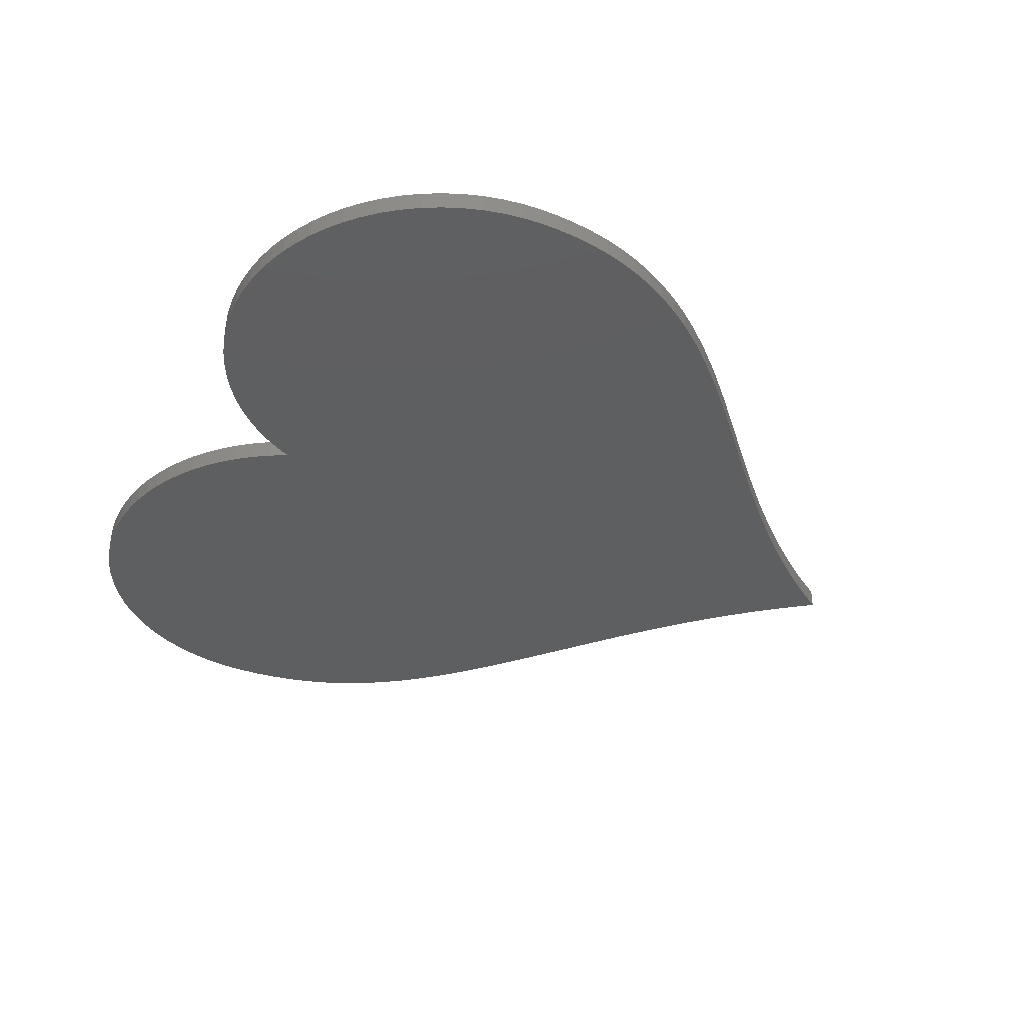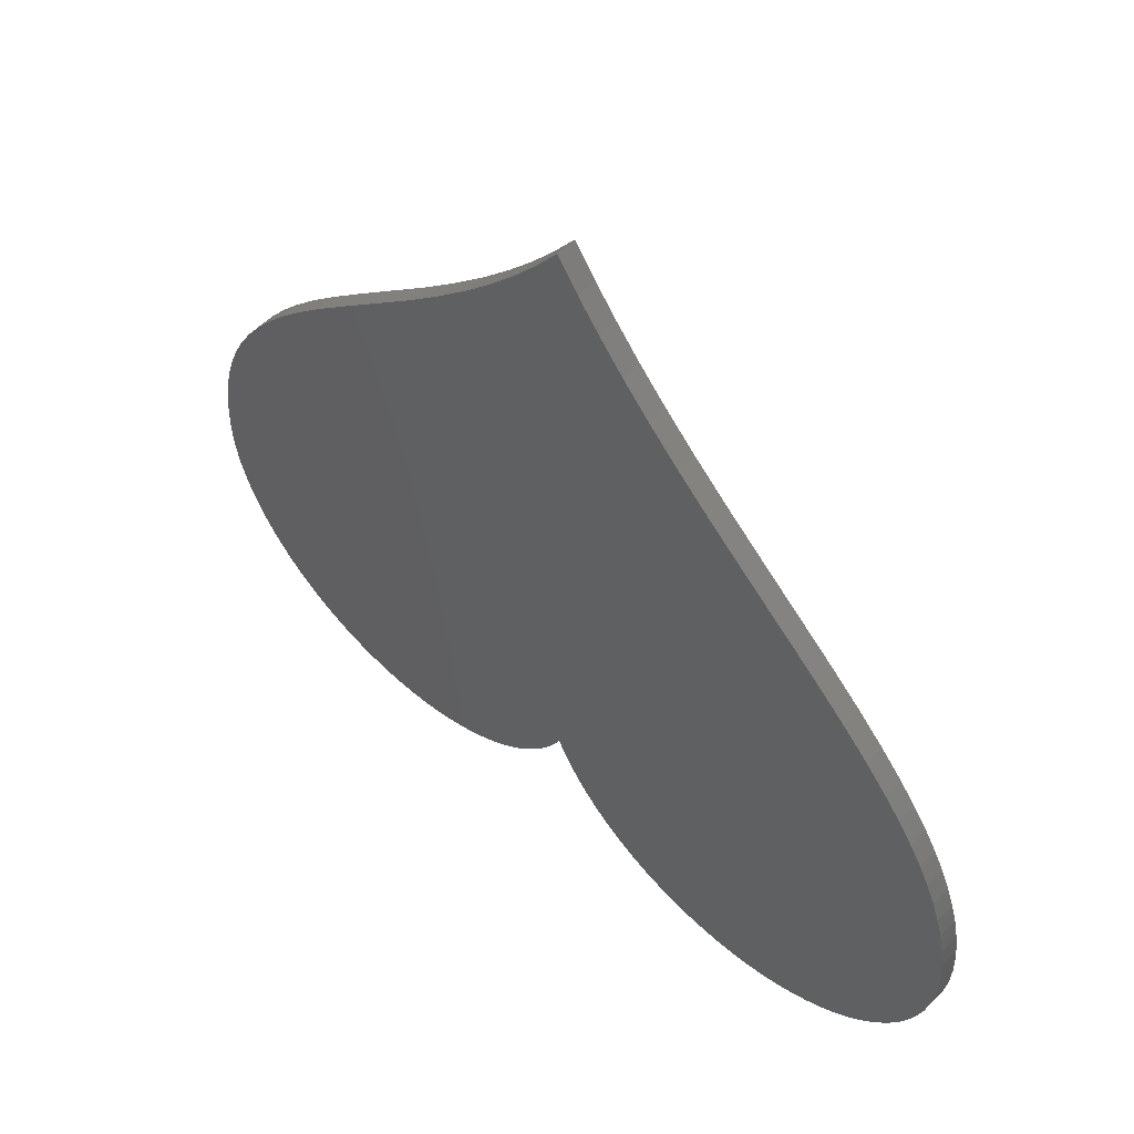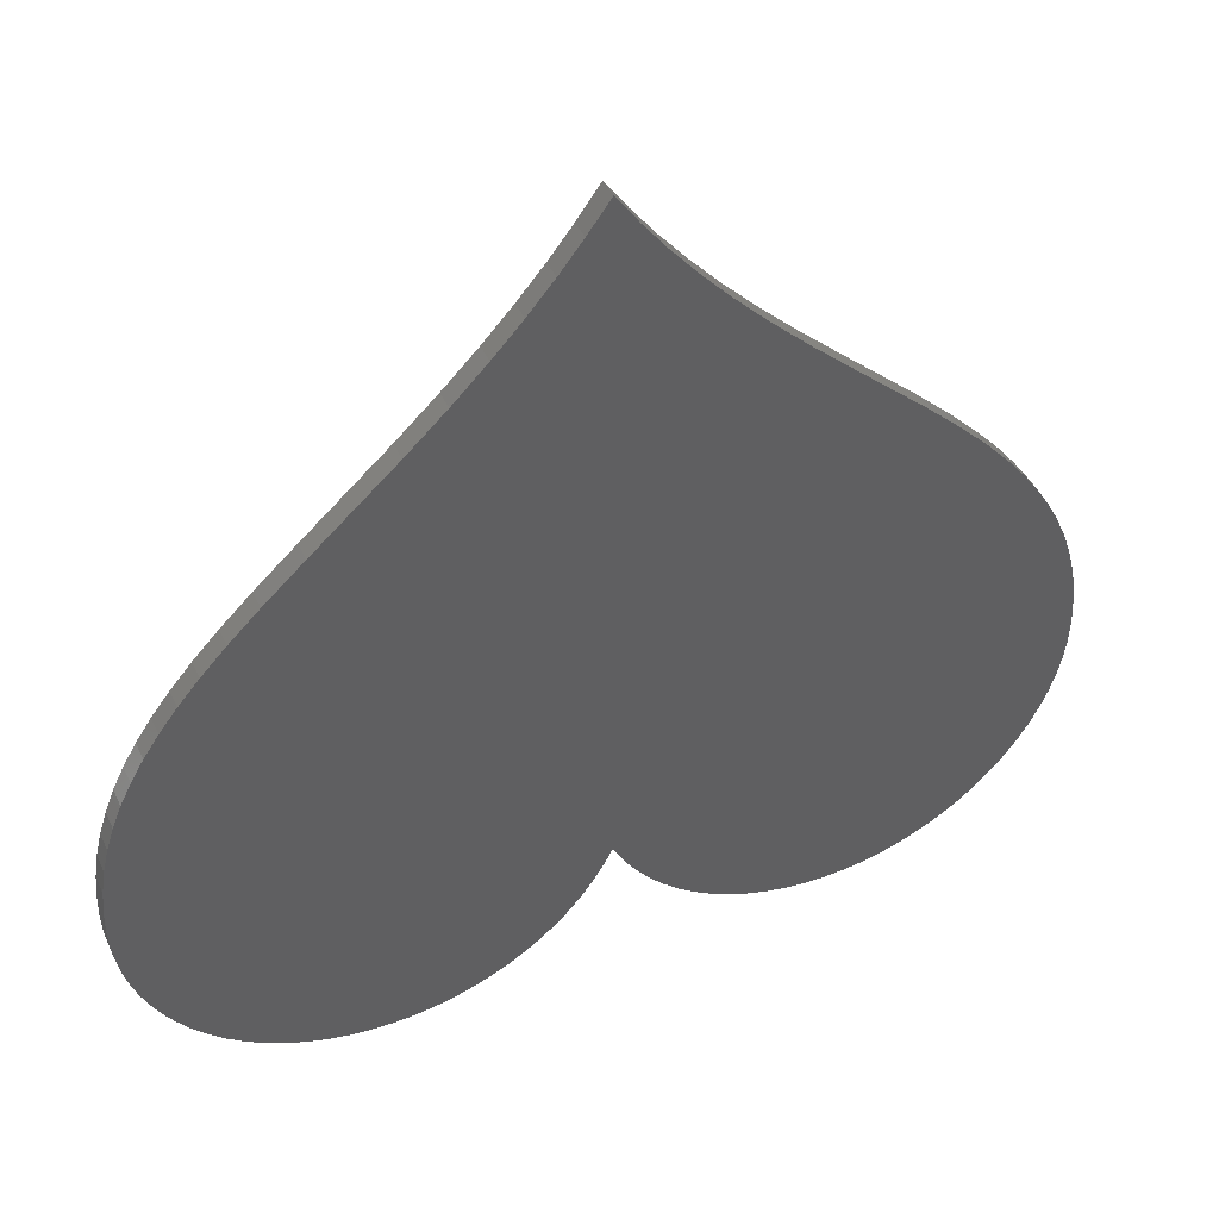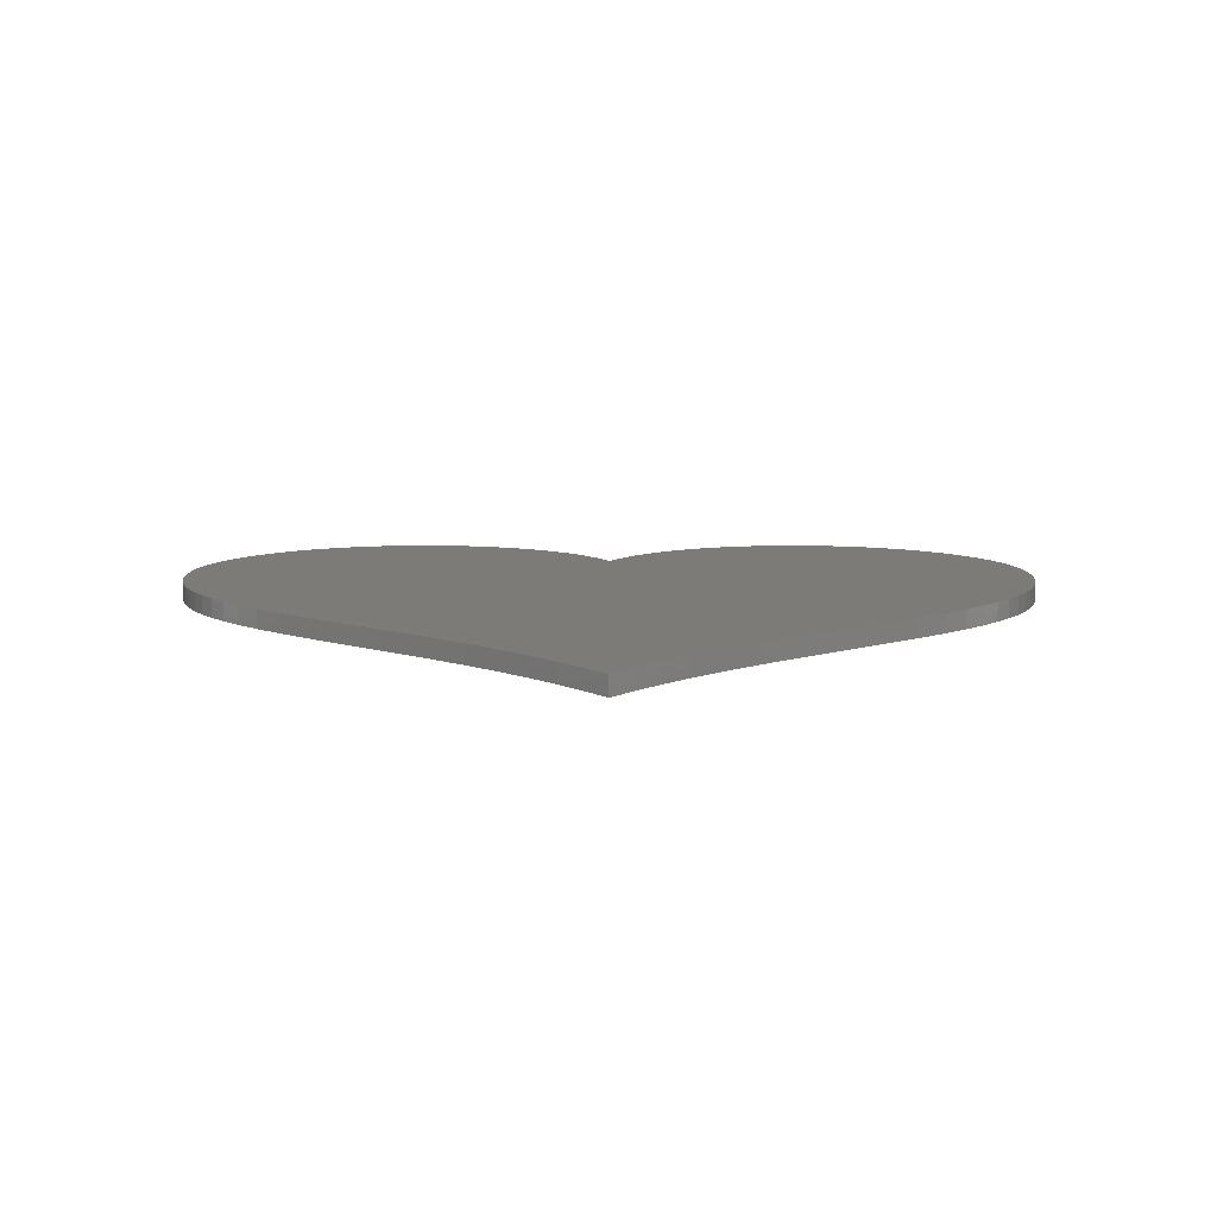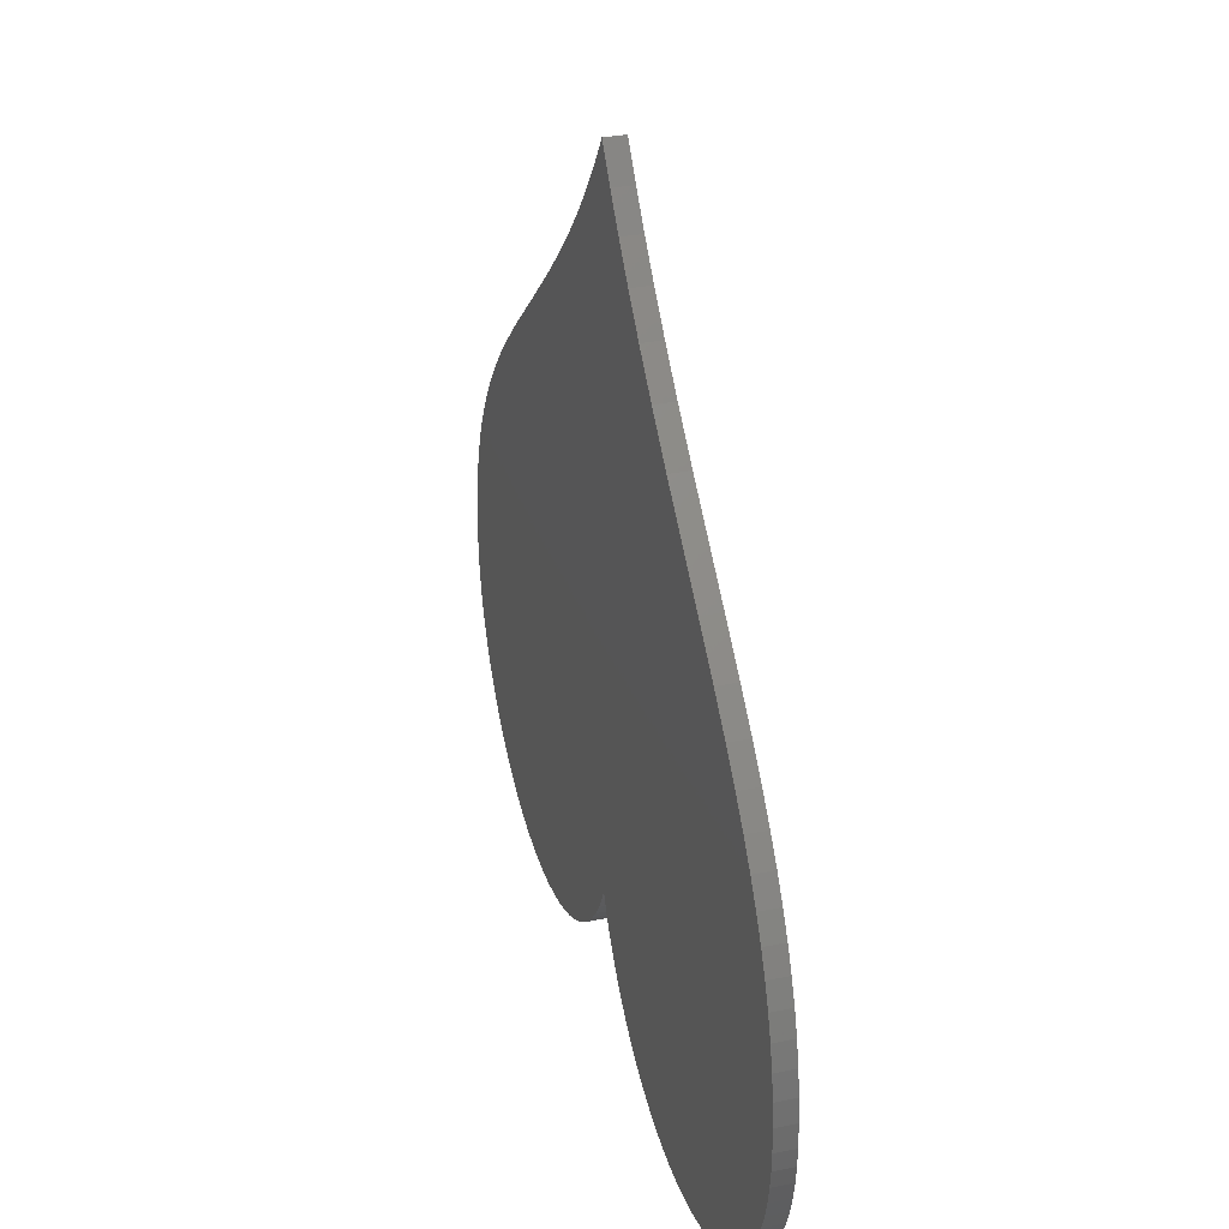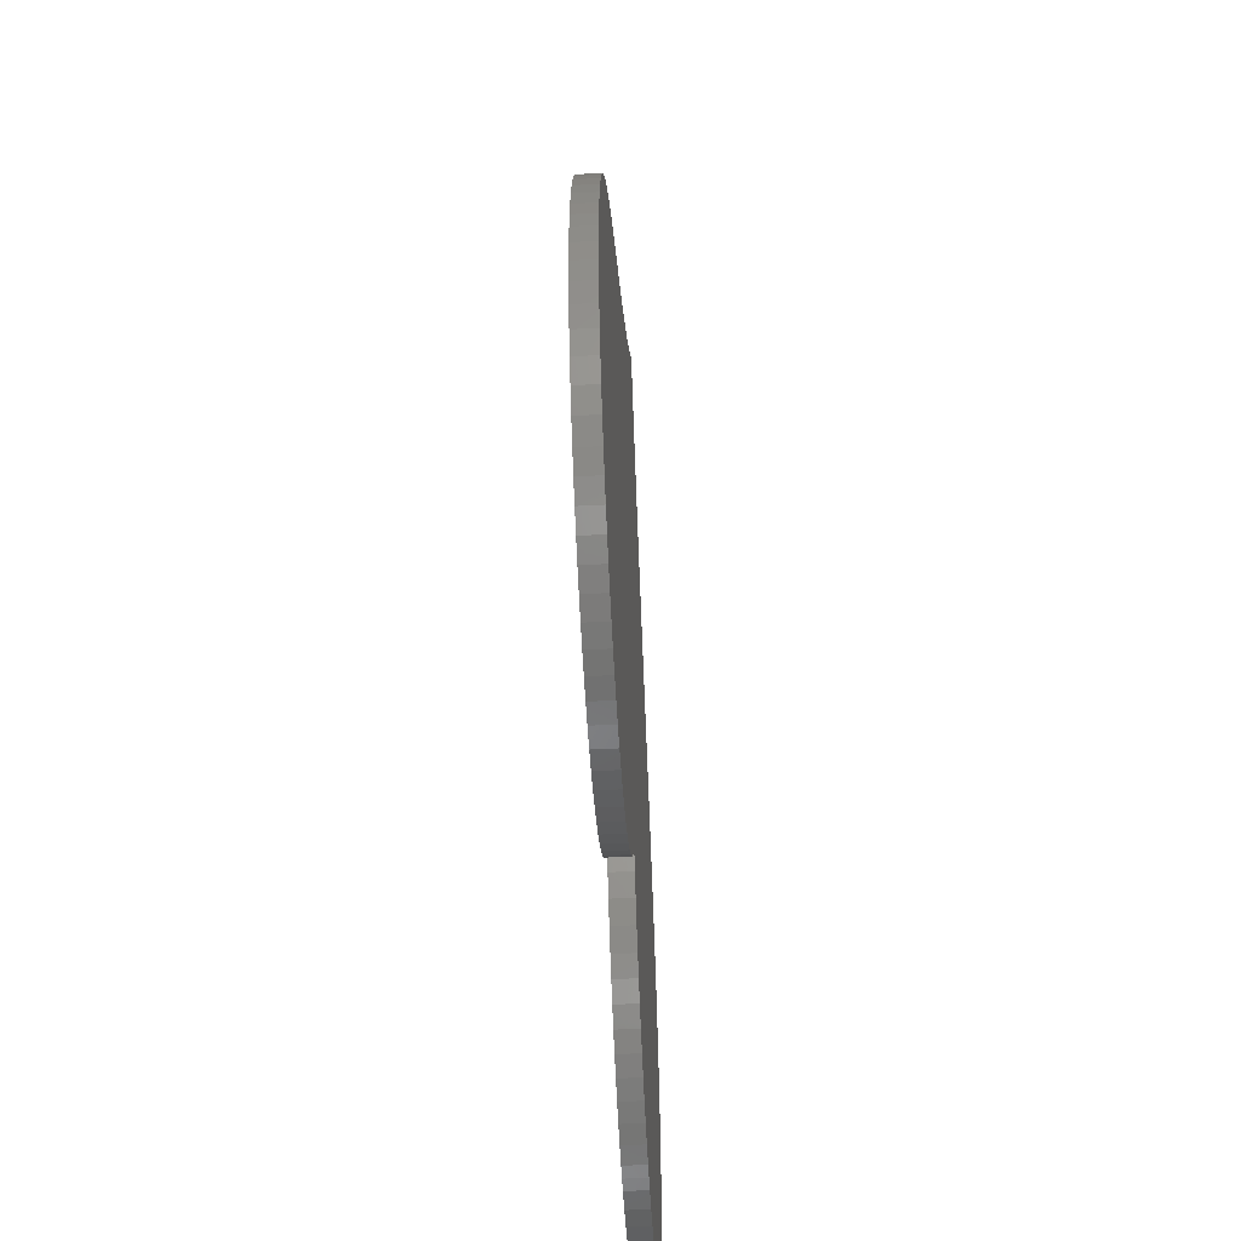
<metadata>
{"format":"stl","ext":"stl","renderer":"f3d","projection":"perspective","resolution":1024,"background":"white","views":[{"elev":-37.1,"azim":64.6,"up":"+Z"},{"elev":54.8,"azim":43.2,"up":"+Y"},{"elev":43.4,"azim":-23.7,"up":"+Y"},{"elev":8.8,"azim":-179.9,"up":"+Z"},{"elev":32.6,"azim":-105.8,"up":"+Y"},{"elev":-54.6,"azim":93.1,"up":"+Y"}]}
</metadata>
<code>
# stl→obj: 220 verts, 436 faces
v -119.1 -211 -5
v -108.5 -211.5 -5
v -108.5 -211.5 5
v -119.1 -211 5
v -129.3 -209.7 -5
v -129.3 -209.7 5
v -139.5 -207.5 5
v -139.5 -207.5 -5
v -149.4 -204.4 -5
v -149.4 -204.4 5
v -159 -200.5 5
v -159 -200.5 -5
v -168.2 -195.7 -5
v -168.2 -195.7 5
v -177 -190.2 5
v -177 -190.2 -5
v -185.3 -183.8 -5
v -185.3 -183.8 5
v -193.1 -176.8 -5
v -193.1 -176.8 5
v -200.2 -169.1 -5
v -200.2 -169.1 5
v -206 -161.7 -5
v -206 -161.7 5
v -211.2 -153.8 -5
v -211.2 -153.8 5
v -215.7 -145.6 5
v -215.7 -145.6 -5
v -219.6 -137 -5
v -219.6 -137 5
v -222.9 -128.1 5
v -222.9 -128.1 -5
v -225.4 -119 -5
v -225.4 -119 5
v -227.1 -109.7 -5
v -227.1 -109.7 5
v -228.2 -100.7 5
v -228.2 -100.7 -5
v -228.5 -91.5 -5
v -228.5 -91.5 5
v -228.1 -79.57 -5
v -228.1 -79.57 5
v -227.1 -68.15 5
v -227.1 -68.15 -5
v -225.1 -55.99 -5
v -225.1 -55.99 5
v -222.2 -44.28 5
v -222.2 -44.28 -5
v -218.6 -32.92 -5
v -218.6 -32.92 5
v -214 -21.81 -5
v -214 -21.81 5
v -208.6 -10.85 -5
v -208.6 -10.85 5
v -202.2 0.08925 5
v -202.2 0.08925 -5
v -194.6 11.13 -5
v -194.6 11.13 5
v -185.8 22.46 5
v -185.8 22.46 -5
v -175.5 34.32 -5
v -175.5 34.32 5
v -163.2 47.08 -5
v -163.2 47.08 5
v -148.2 61.47 5
v -148.2 61.47 -5
v -128.5 79.24 5
v -128.5 79.24 -5
v -87.44 115.5 -5
v -87.44 115.5 5
v -67.73 133.9 -5
v -67.73 133.9 5
v -50.79 150.7 -5
v -50.79 150.7 5
v -36.3 166.3 -5
v -36.3 166.3 5
v -23.37 181.3 5
v -23.37 181.3 -5
v -11.76 196 -5
v -11.76 196 5
v -0.5 211.5 5
v -0.5 211.5 -5
v 10.34 196 -5
v 10.34 196 5
v 21.61 181.4 -5
v 21.61 181.4 5
v 34.52 166 -5
v 34.52 166 5
v 48.76 150.4 -5
v 48.76 150.4 5
v 64.7 134.2 -5
v 64.7 134.2 5
v 83.06 116.7 -5
v 83.06 116.7 5
v 105.7 96.24 5
v 105.7 96.24 -5
v 140.8 64.94 -5
v 140.8 64.94 5
v 158.9 47.96 -5
v 158.9 47.96 5
v 172.8 33.78 -5
v 172.8 33.78 5
v 183.8 21.48 5
v 183.8 21.48 -5
v 192.8 10.16 -5
v 192.8 10.16 5
v 200.5 -0.5919 -5
v 200.5 -0.5919 5
v 206.9 -11 -5
v 206.9 -11 5
v 212.4 -21.22 -5
v 212.4 -21.22 5
v 217 -31.38 -5
v 217 -31.38 5
v 220.7 -41.57 5
v 220.7 -41.57 -5
v 223.7 -51.87 -5
v 223.7 -51.87 5
v 226 -62.37 5
v 226 -62.37 -5
v 227.5 -73.12 -5
v 227.5 -73.12 5
v 228.3 -82.16 -5
v 228.3 -82.16 5
v 228.5 -91.5 5
v 228.5 -91.5 -5
v 228 -101.9 -5
v 228 -101.9 5
v 226.7 -112.1 -5
v 226.7 -112.1 5
v 224.5 -122.2 -5
v 224.5 -122.2 5
v 221.4 -132.1 -5
v 221.4 -132.1 5
v 217.4 -141.7 -5
v 217.4 -141.7 5
v 212.6 -150.9 -5
v 212.6 -150.9 5
v 207 -159.8 -5
v 207 -159.8 5
v 200.7 -168.1 -5
v 200.7 -168.1 5
v 193.6 -175.9 -5
v 193.6 -175.9 5
v 186.6 -182.4 -5
v 186.6 -182.4 5
v 179.2 -188.3 -5
v 179.2 -188.3 5
v 171.4 -193.6 -5
v 171.4 -193.6 5
v 163.1 -198.3 -5
v 163.1 -198.3 5
v 154.6 -202.3 5
v 154.6 -202.3 -5
v 145.7 -205.6 -5
v 145.7 -205.6 5
v 136.7 -208.1 5
v 136.7 -208.1 -5
v 127.4 -210 -5
v 127.4 -210 5
v 118.1 -211.1 -5
v 118.1 -211.1 5
v 108.5 -211.5 -5
v 108.5 -211.5 5
v 98.23 -211.1 -5
v 98.23 -211.1 5
v 88.18 -209.8 -5
v 88.18 -209.8 5
v 78.19 -207.7 -5
v 78.19 -207.7 5
v 68.43 -204.7 -5
v 68.43 -204.7 5
v 58.95 -200.9 5
v 58.95 -200.9 -5
v 49.82 -196.4 -5
v 49.82 -196.4 5
v 41.09 -191 -5
v 41.09 -191 5
v 32.85 -185 -5
v 32.85 -185 5
v 25.16 -178.3 -5
v 25.16 -178.3 5
v 18.76 -171.7 -5
v 18.76 -171.7 5
v 12.9 -164.6 -5
v 12.9 -164.6 5
v 7.611 -157.1 -5
v 7.611 -157.1 5
v 3.302 -150 5
v 3.302 -150 -5
v -0.5 -142.5 -5
v -0.5 -142.5 5
v -5.157 -151.5 -5
v -5.157 -151.5 5
v -10.52 -160.1 -5
v -10.52 -160.1 5
v -16.63 -168.2 -5
v -16.63 -168.2 5
v -23.39 -175.7 -5
v -23.39 -175.7 5
v -30.01 -182 -5
v -30.01 -182 5
v -37.08 -187.8 5
v -37.08 -187.8 -5
v -44.57 -193 -5
v -44.57 -193 5
v -52.43 -197.6 -5
v -52.43 -197.6 5
v -60.62 -201.5 -5
v -60.62 -201.5 5
v -69.09 -204.9 -5
v -69.09 -204.9 5
v -77.81 -207.5 -5
v -77.81 -207.5 5
v -86.73 -209.5 -5
v -86.73 -209.5 5
v -95.82 -210.8 -5
v -95.82 -210.8 5
v -102.1 -211.3 5
v -102.1 -211.3 -5
f 1 2 3
f 1 3 4
f 5 4 6
f 5 1 4
f 7 5 6
f 8 5 7
f 9 7 10
f 9 8 7
f 11 9 10
f 12 9 11
f 13 11 14
f 13 12 11
f 15 13 14
f 16 13 15
f 17 15 18
f 17 16 15
f 19 18 20
f 19 17 18
f 21 20 22
f 21 19 20
f 23 22 24
f 23 21 22
f 25 24 26
f 25 26 27
f 25 23 24
f 28 25 27
f 29 27 30
f 29 30 31
f 29 28 27
f 32 29 31
f 33 32 31
f 33 31 34
f 35 33 34
f 35 34 36
f 35 36 37
f 38 35 37
f 39 37 40
f 39 38 37
f 41 39 40
f 41 40 42
f 43 41 42
f 44 41 43
f 45 43 46
f 45 44 43
f 47 45 46
f 48 45 47
f 49 47 50
f 49 48 47
f 51 50 52
f 51 49 50
f 53 52 54
f 53 51 52
f 55 53 54
f 56 53 55
f 57 55 58
f 57 56 55
f 59 57 58
f 60 57 59
f 61 59 62
f 61 60 59
f 63 62 64
f 63 61 62
f 65 63 64
f 66 63 65
f 67 66 65
f 68 66 67
f 69 68 67
f 69 67 70
f 71 69 70
f 71 70 72
f 73 71 72
f 73 72 74
f 75 73 74
f 75 74 76
f 77 75 76
f 78 75 77
f 79 77 80
f 79 78 77
f 81 79 80
f 82 79 81
f 83 82 81
f 83 81 84
f 85 84 86
f 85 83 84
f 87 86 88
f 87 85 86
f 89 88 90
f 89 87 88
f 91 90 92
f 91 89 90
f 93 92 94
f 93 91 92
f 95 93 94
f 96 93 95
f 97 95 98
f 97 96 95
f 99 98 100
f 99 97 98
f 101 100 102
f 101 99 100
f 103 101 102
f 104 101 103
f 105 103 106
f 105 104 103
f 107 106 108
f 107 105 106
f 109 107 108
f 109 108 110
f 111 109 110
f 111 110 112
f 113 111 112
f 113 112 114
f 115 113 114
f 116 113 115
f 117 115 118
f 117 116 115
f 119 117 118
f 120 117 119
f 121 119 122
f 121 120 119
f 123 122 124
f 123 124 125
f 123 121 122
f 126 123 125
f 127 126 125
f 127 125 128
f 129 128 130
f 129 127 128
f 131 130 132
f 131 129 130
f 133 132 134
f 133 131 132
f 135 134 136
f 135 133 134
f 137 136 138
f 137 135 136
f 139 138 140
f 139 137 138
f 141 140 142
f 141 139 140
f 143 142 144
f 143 141 142
f 145 144 146
f 145 143 144
f 147 146 148
f 147 145 146
f 149 148 150
f 149 147 148
f 151 150 152
f 151 152 153
f 151 149 150
f 154 151 153
f 155 154 153
f 155 153 156
f 155 156 157
f 158 155 157
f 159 158 157
f 159 157 160
f 161 159 160
f 161 160 162
f 163 161 162
f 163 162 164
f 165 163 164
f 165 164 166
f 167 166 168
f 167 165 166
f 169 168 170
f 169 167 168
f 171 170 172
f 171 169 170
f 173 171 172
f 174 171 173
f 175 173 176
f 175 174 173
f 177 176 178
f 177 175 176
f 179 178 180
f 179 177 178
f 181 180 182
f 181 179 180
f 183 182 184
f 183 181 182
f 185 184 186
f 185 183 184
f 187 186 188
f 187 188 189
f 187 185 186
f 190 187 189
f 191 189 192
f 191 190 189
f 193 191 192
f 193 192 194
f 195 194 196
f 195 193 194
f 197 196 198
f 197 195 196
f 199 198 200
f 199 197 198
f 201 200 202
f 201 202 203
f 201 199 200
f 204 201 203
f 205 203 206
f 205 204 203
f 207 206 208
f 207 205 206
f 209 208 210
f 209 207 208
f 211 210 212
f 211 209 210
f 213 212 214
f 213 211 212
f 215 214 216
f 215 213 214
f 217 216 218
f 217 218 219
f 217 215 216
f 220 217 219
f 2 219 3
f 2 220 219
f 129 131 133
f 159 155 158
f 127 129 133
f 127 133 135
f 161 155 159
f 161 151 154
f 161 154 155
f 163 151 161
f 163 147 149
f 163 149 151
f 126 127 135
f 126 135 137
f 126 137 139
f 126 139 141
f 126 141 143
f 165 147 163
f 165 145 147
f 167 145 165
f 167 143 145
f 191 143 167
f 191 126 143
f 191 104 105
f 191 105 107
f 191 107 109
f 191 109 111
f 191 111 113
f 191 113 116
f 191 116 117
f 191 117 120
f 191 120 121
f 191 121 123
f 191 123 126
f 191 167 169
f 191 169 171
f 191 171 174
f 191 174 175
f 191 175 177
f 191 177 179
f 191 179 181
f 191 181 183
f 191 183 185
f 191 185 187
f 191 187 190
f 101 104 191
f 211 207 209
f 213 204 205
f 213 205 207
f 213 207 211
f 215 201 204
f 215 204 213
f 217 201 215
f 217 197 199
f 217 199 201
f 99 101 191
f 220 197 217
f 220 193 195
f 220 195 197
f 2 193 220
f 2 191 193
f 1 191 2
f 97 99 191
f 13 8 9
f 13 9 12
f 16 5 8
f 16 8 13
f 96 97 191
f 17 5 16
f 19 1 5
f 19 5 17
f 21 191 1
f 21 1 19
f 93 96 191
f 23 191 21
f 25 191 23
f 32 28 29
f 33 25 28
f 33 191 25
f 33 28 32
f 35 191 33
f 38 191 35
f 39 191 38
f 41 191 39
f 44 191 41
f 45 191 44
f 48 191 45
f 49 191 48
f 51 191 49
f 53 191 51
f 73 89 91
f 71 73 91
f 71 91 93
f 56 191 53
f 75 89 73
f 75 87 89
f 69 93 191
f 69 71 93
f 78 87 75
f 78 85 87
f 57 191 56
f 79 85 78
f 79 83 85
f 68 69 191
f 60 191 57
f 66 68 191
f 61 191 60
f 63 66 191
f 63 191 61
f 82 83 79
f 130 134 132
f 160 157 156
f 128 134 130
f 128 136 134
f 162 160 156
f 162 153 152
f 162 156 153
f 164 162 152
f 164 150 148
f 164 152 150
f 125 136 128
f 125 138 136
f 125 140 138
f 125 142 140
f 125 144 142
f 166 164 148
f 166 148 146
f 168 166 146
f 168 146 144
f 192 168 144
f 192 144 125
f 192 106 103
f 192 108 106
f 192 110 108
f 192 112 110
f 192 114 112
f 192 115 114
f 192 118 115
f 192 119 118
f 192 122 119
f 192 124 122
f 192 125 124
f 192 170 168
f 192 172 170
f 192 173 172
f 192 176 173
f 192 178 176
f 192 180 178
f 192 182 180
f 192 184 182
f 192 186 184
f 192 188 186
f 192 189 188
f 102 192 103
f 212 210 208
f 214 206 203
f 214 208 206
f 214 212 208
f 216 203 202
f 216 214 203
f 218 216 202
f 218 200 198
f 218 202 200
f 100 192 102
f 219 218 198
f 219 196 194
f 219 198 196
f 3 219 194
f 3 194 192
f 4 3 192
f 98 192 100
f 14 10 7
f 14 11 10
f 15 7 6
f 15 14 7
f 95 192 98
f 18 15 6
f 20 6 4
f 20 18 6
f 22 4 192
f 22 20 4
f 94 192 95
f 24 22 192
f 26 24 192
f 31 30 27
f 34 27 26
f 34 26 192
f 34 31 27
f 36 34 192
f 37 36 192
f 40 37 192
f 42 40 192
f 43 42 192
f 46 43 192
f 47 46 192
f 50 47 192
f 52 50 192
f 54 52 192
f 74 92 90
f 72 92 74
f 72 94 92
f 55 54 192
f 76 74 90
f 76 90 88
f 70 192 94
f 70 94 72
f 77 76 88
f 77 88 86
f 58 55 192
f 80 77 86
f 80 86 84
f 67 192 70
f 59 58 192
f 65 192 67
f 62 59 192
f 64 192 65
f 64 62 192
f 81 80 84

</code>
